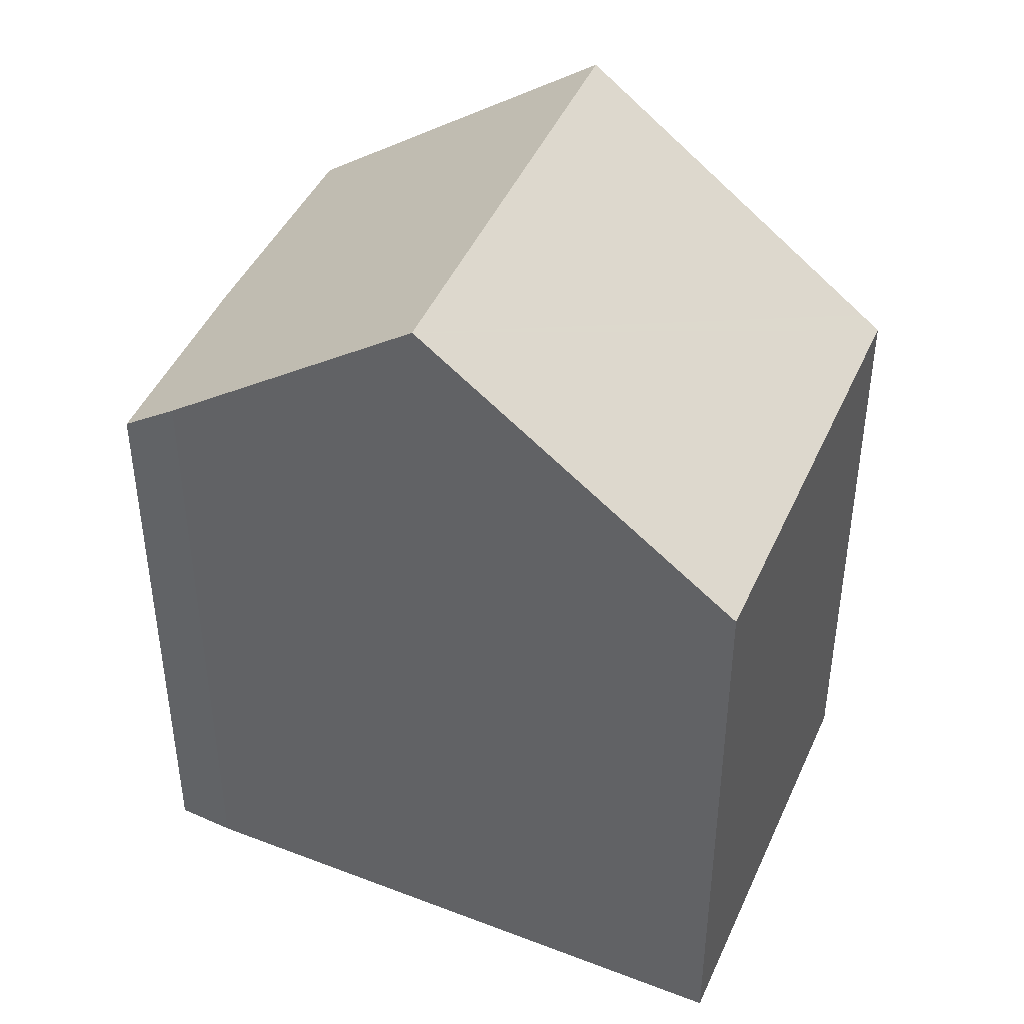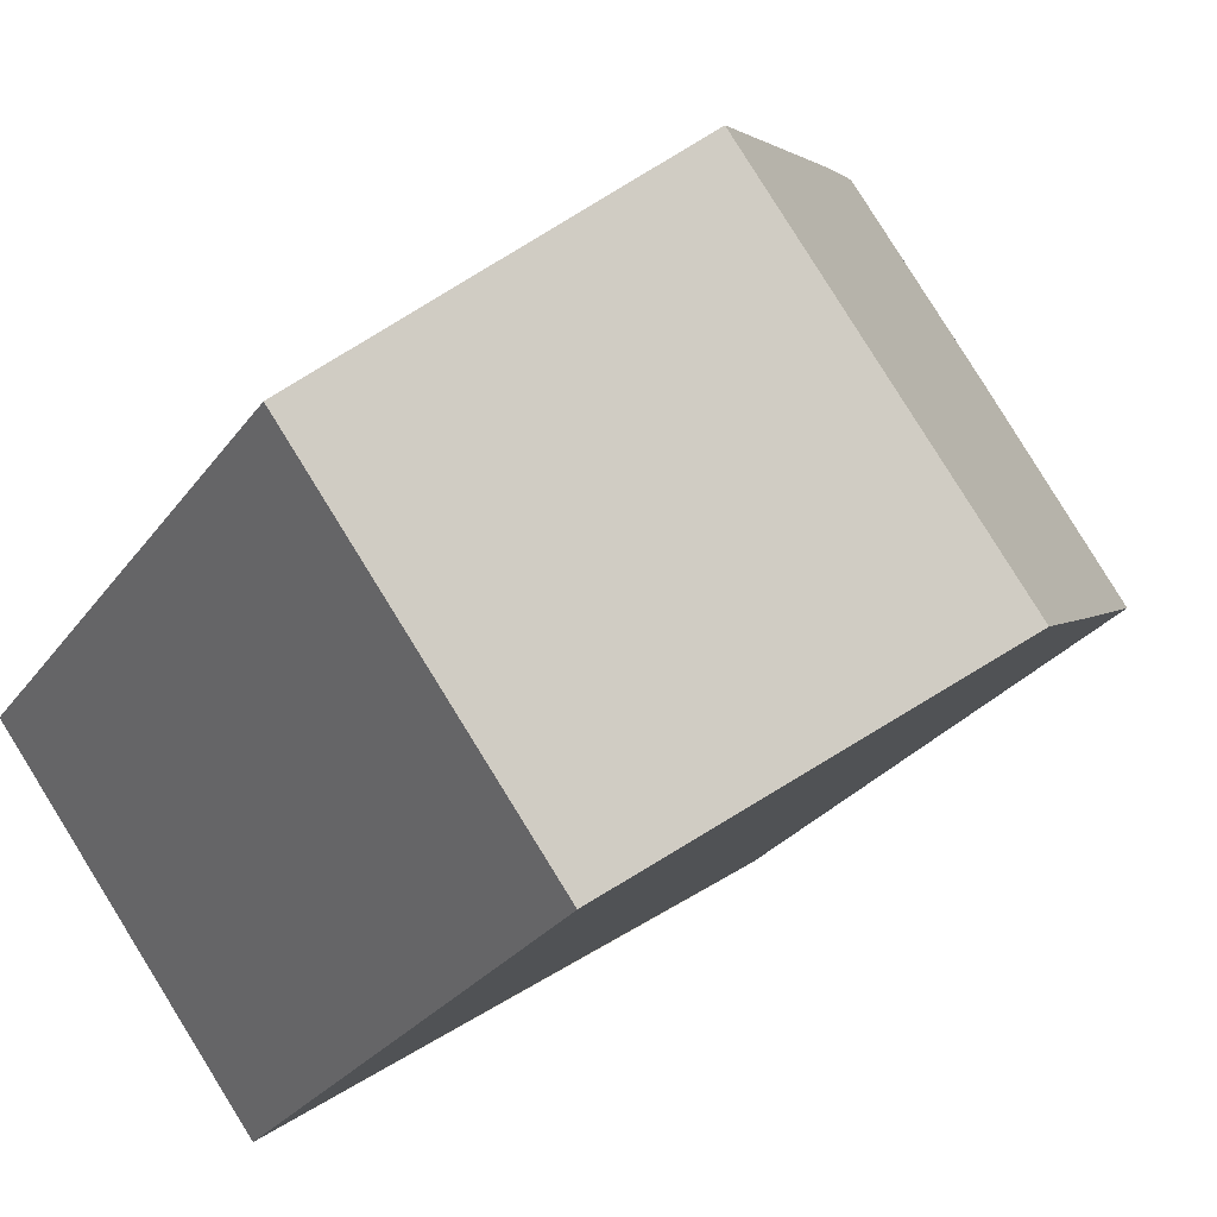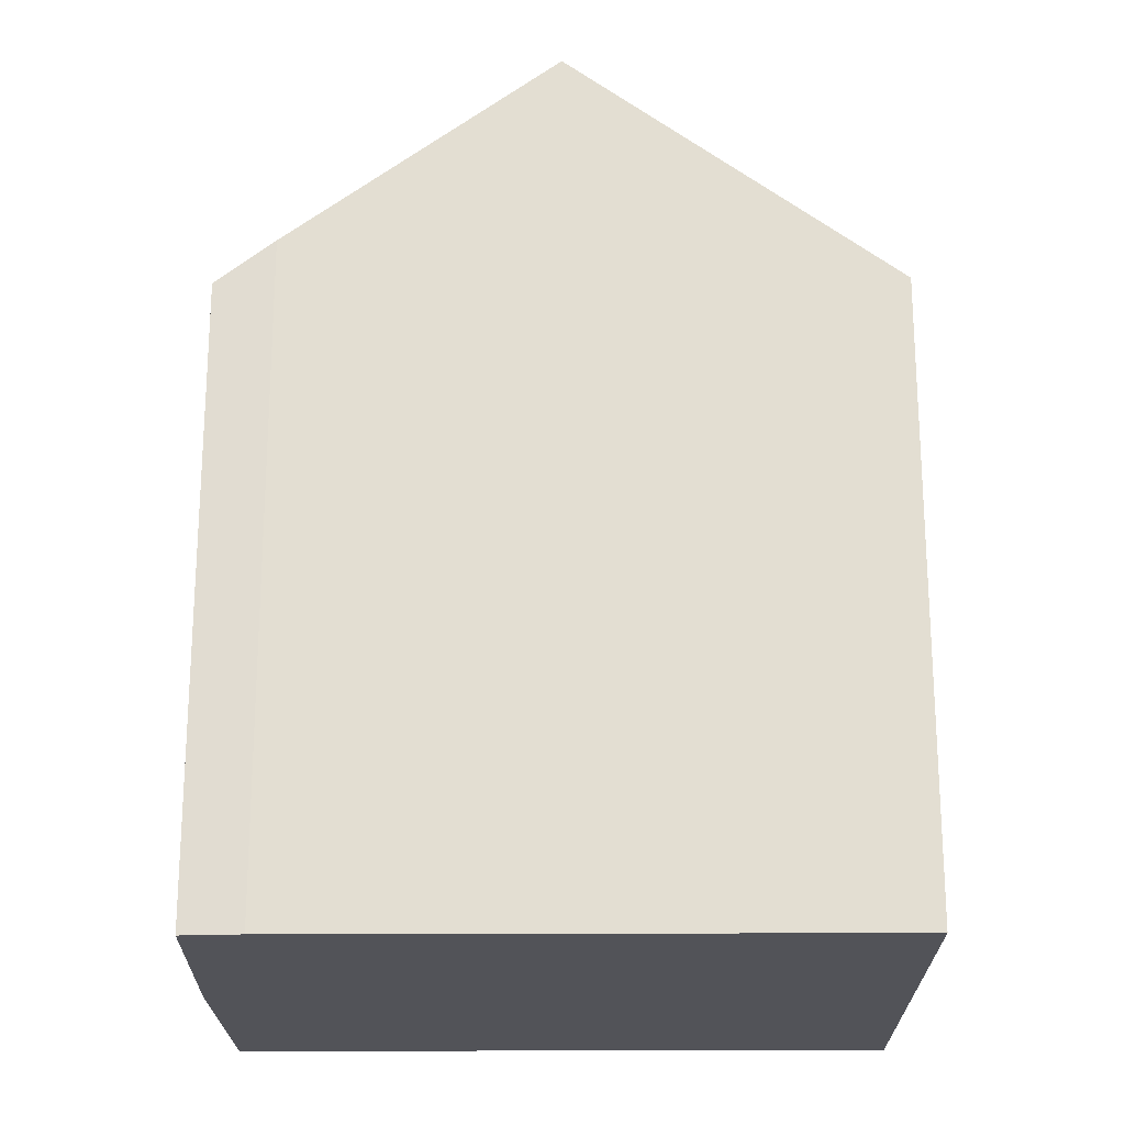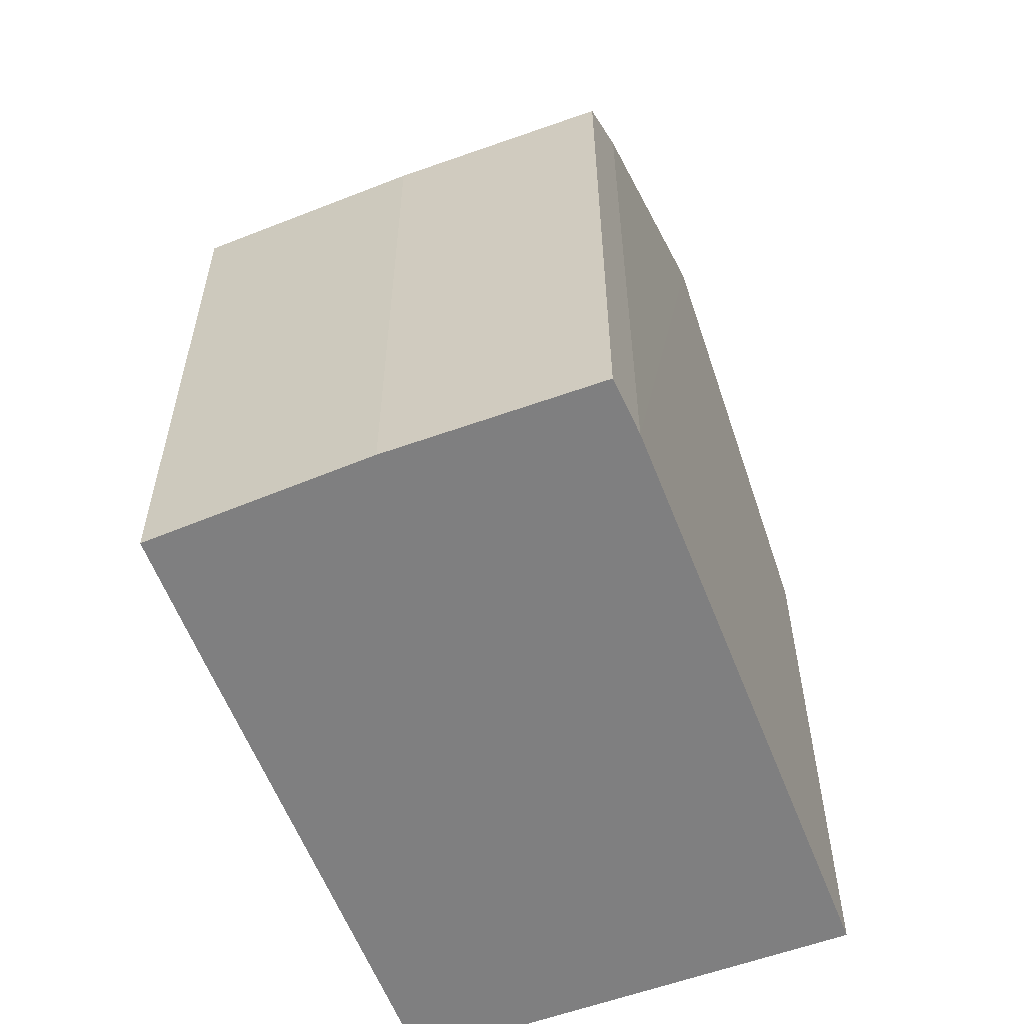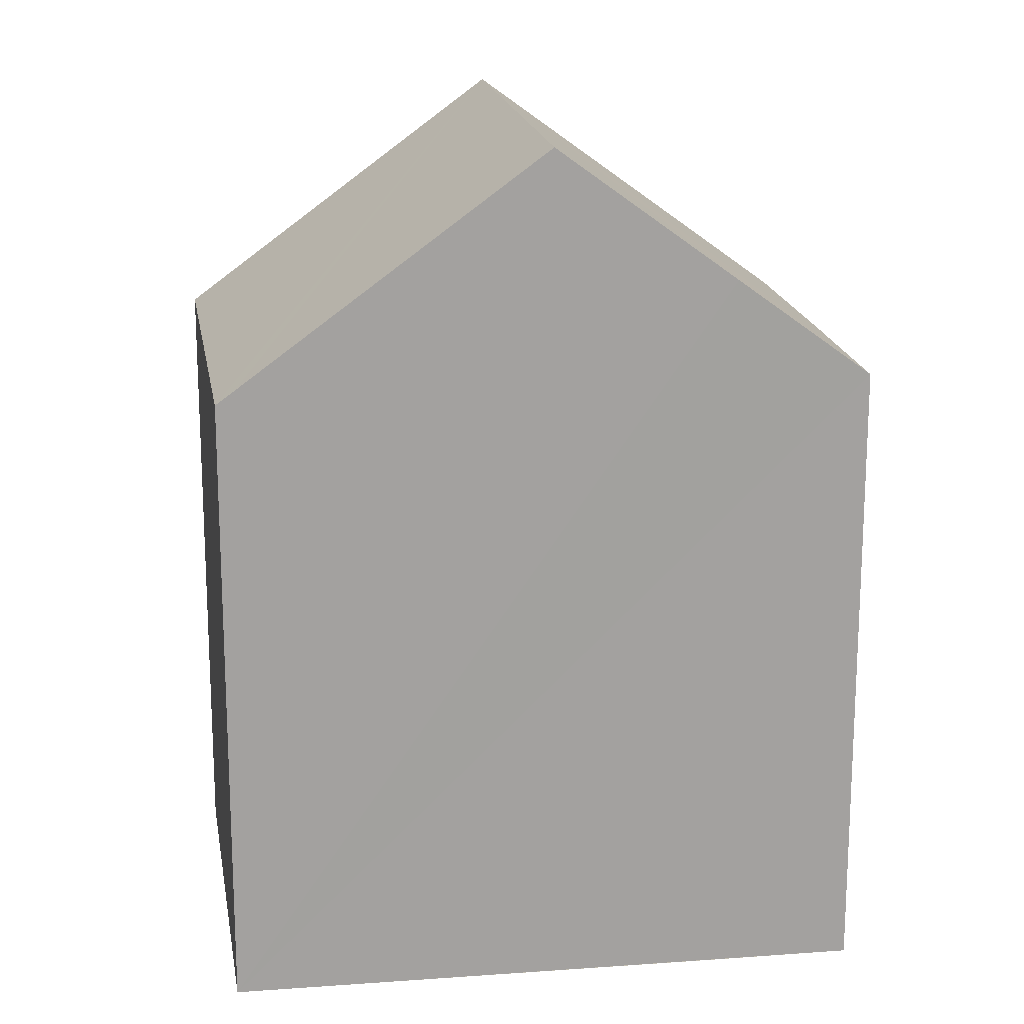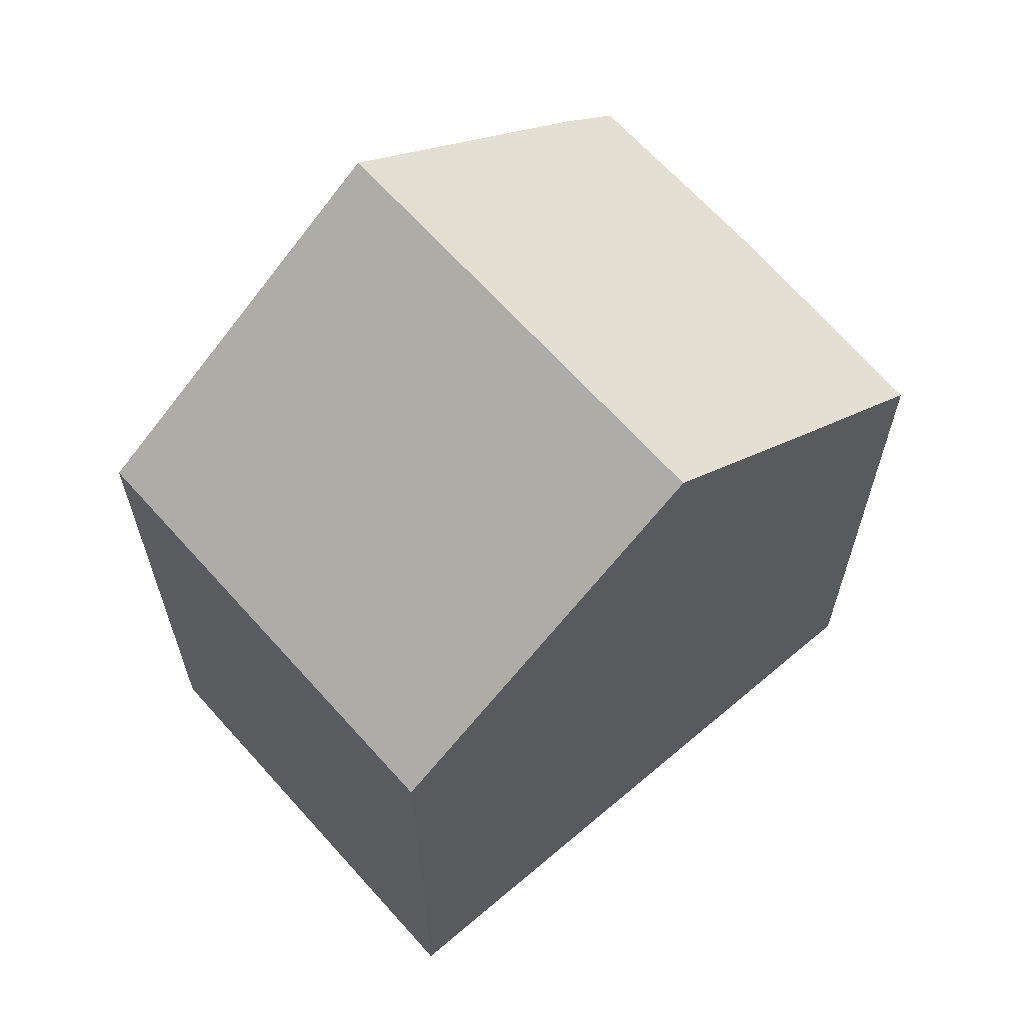
<metadata>
{"format":"obj","ext":"obj","renderer":"f3d","projection":"perspective","resolution":1024,"background":"white","views":[{"elev":45.2,"azim":59.6,"up":"+Y"},{"elev":-27.3,"azim":152.1,"up":"+Z"},{"elev":-22.7,"azim":36.0,"up":"+Y"},{"elev":-59.8,"azim":-33.2,"up":"+Y"},{"elev":18.1,"azim":-152.7,"up":"+Y"},{"elev":65.8,"azim":174.9,"up":"+Y"}]}
</metadata>
<code>
v  8.942 14.74 2.995
v  8.649 10.91 -6.143
v  4.388 14.74 -3.125
v  8.913 10.67 -6.33
v  13.04 11.04 0.069
v  13.45 10.67 -0.229
v  1.87 12.47 -1.341
v  0 10.79 6.604e-16
v  2.173 10.65 3.237
v  4.374 10.65 6.183
v  5.23 11.39 5.647
v  0 0 0
v  2.173 -1.982e-16 3.237
v  4.374 -3.786e-16 6.183
v  5.23 -3.458e-16 5.647
v  13.45 1.402e-17 -0.229
v  8.942 -1.834e-16 2.995
v  13.04 -4.225e-18 0.069
v  8.913 3.876e-16 -6.33
v  8.649 3.762e-16 -6.143
v  4.388 1.914e-16 -3.125
v  1.87 8.211e-17 -1.341
g defaultobject
f 1 2 3
f 2 1 4
f 4 1 5
f 4 5 6
f 7 1 3
f 1 7 8
f 1 8 9
f 1 9 10
f 1 10 11
f 12 9 8
f 9 12 13
f 9 14 10
f 14 9 13
f 10 15 11
f 15 10 14
f 15 1 11
f 1 15 5
f 5 15 6
f 6 15 16
f 16 15 17
f 16 17 18
f 16 4 6
f 4 16 19
f 2 7 3
f 7 2 4
f 7 4 19
f 7 19 8
f 8 19 12
f 12 19 20
f 12 20 21
f 12 21 22
f 18 19 16
f 19 18 17
f 19 17 20
f 20 17 21
f 21 17 15
f 21 15 22
f 22 15 14
f 22 14 13
f 22 13 12

</code>
